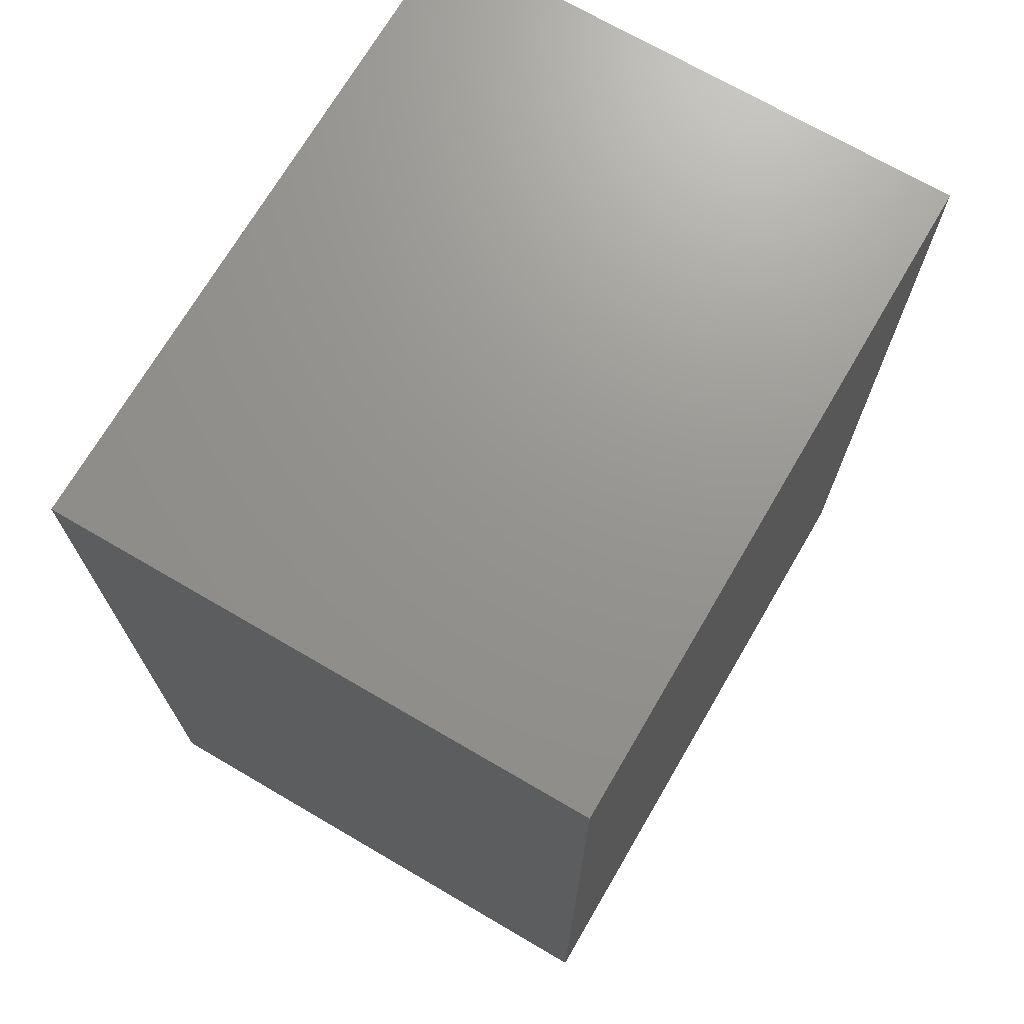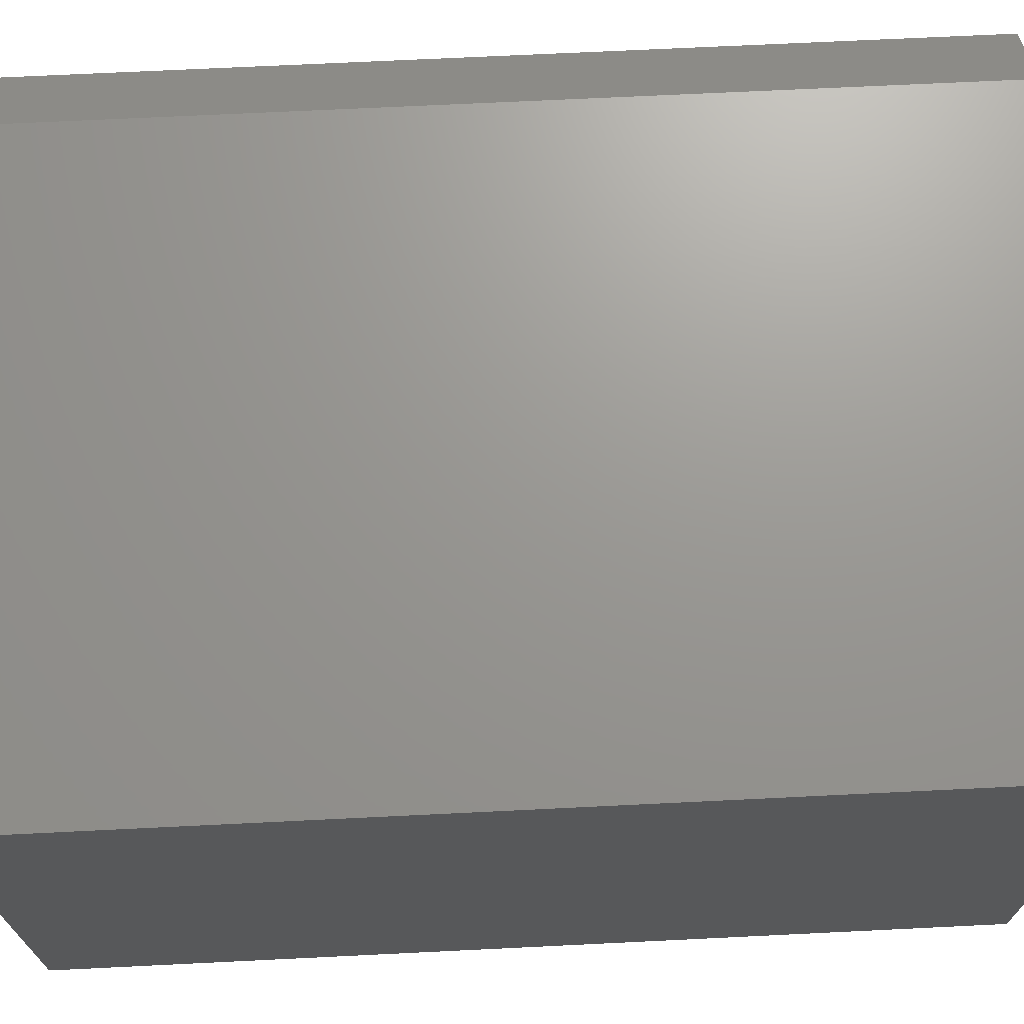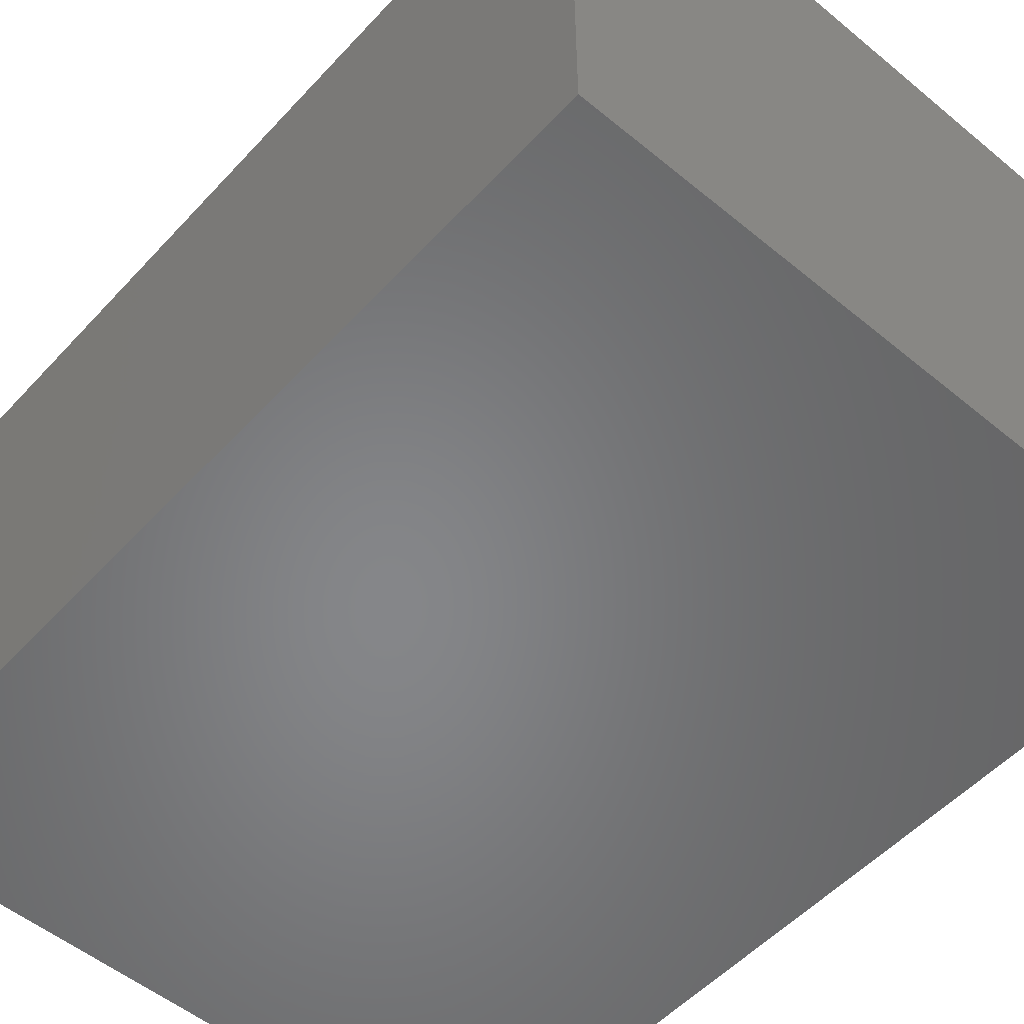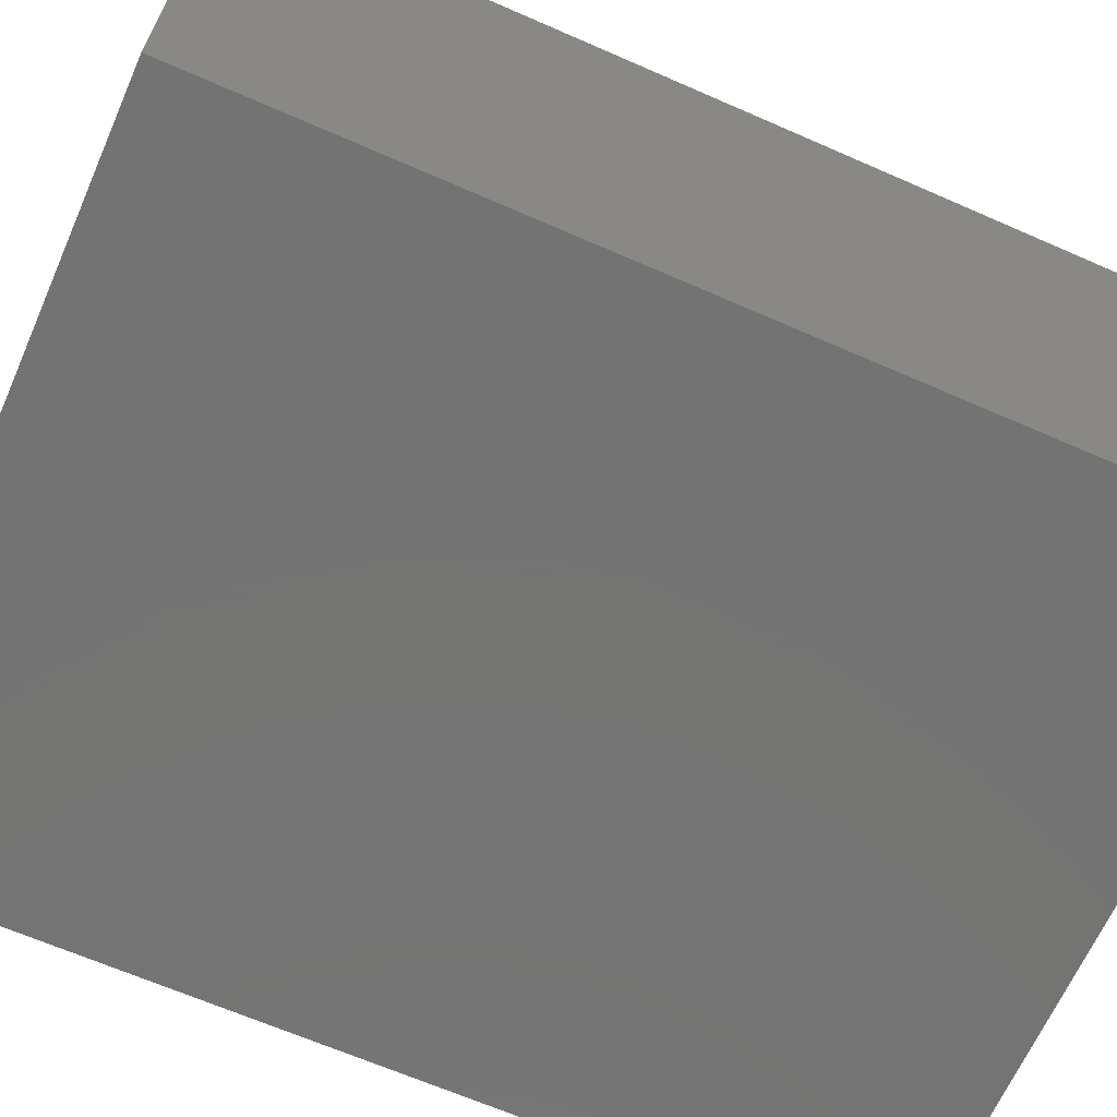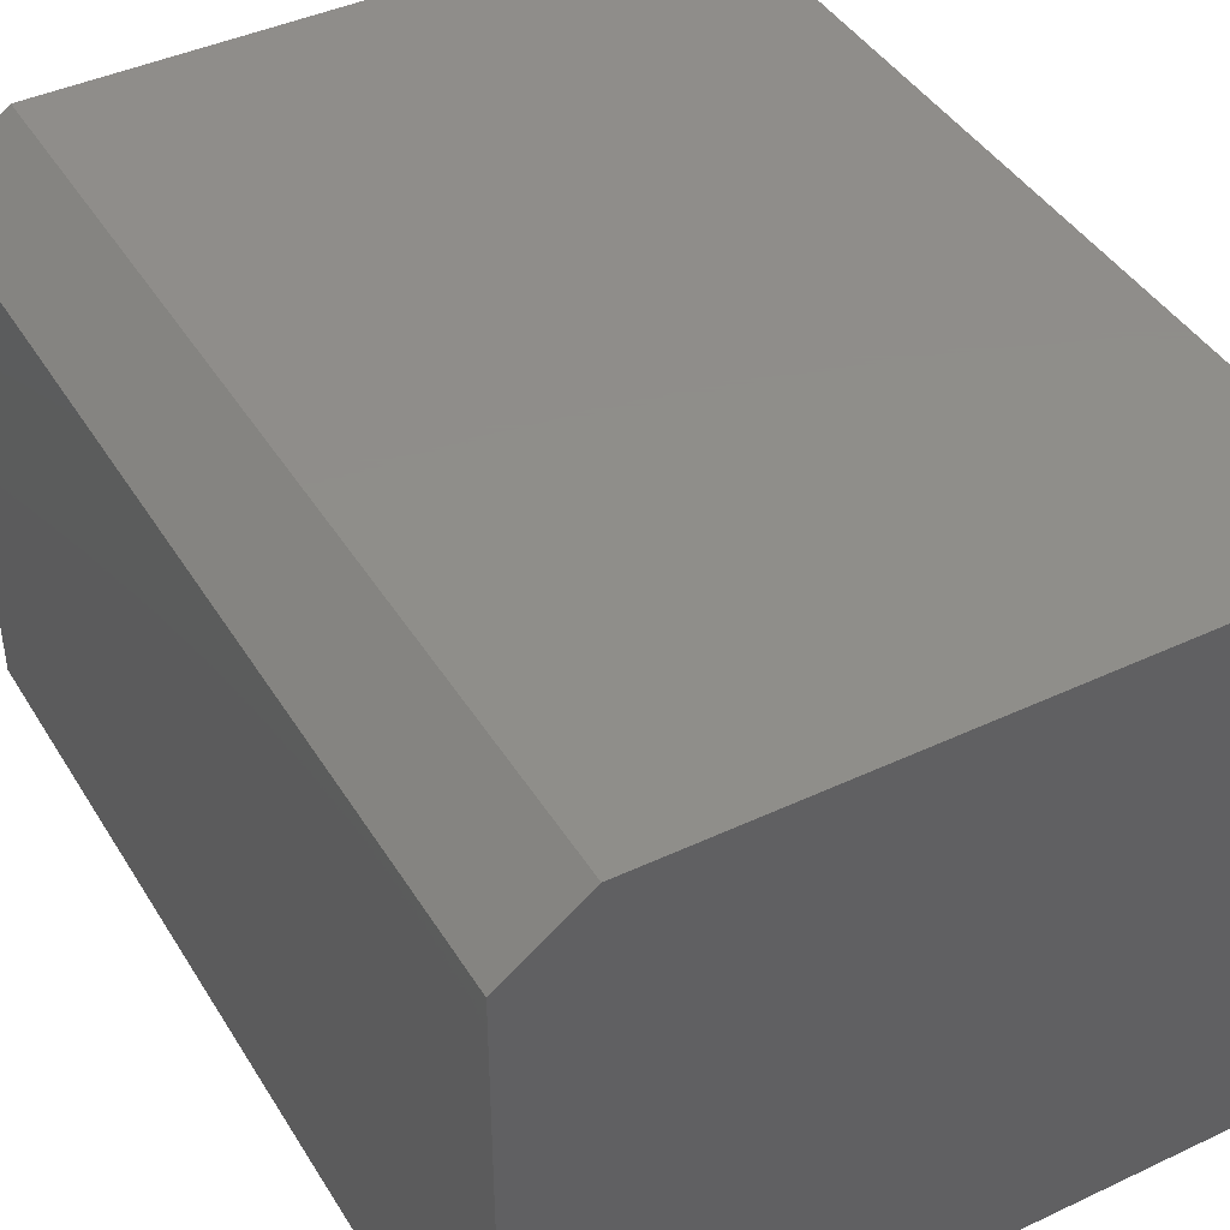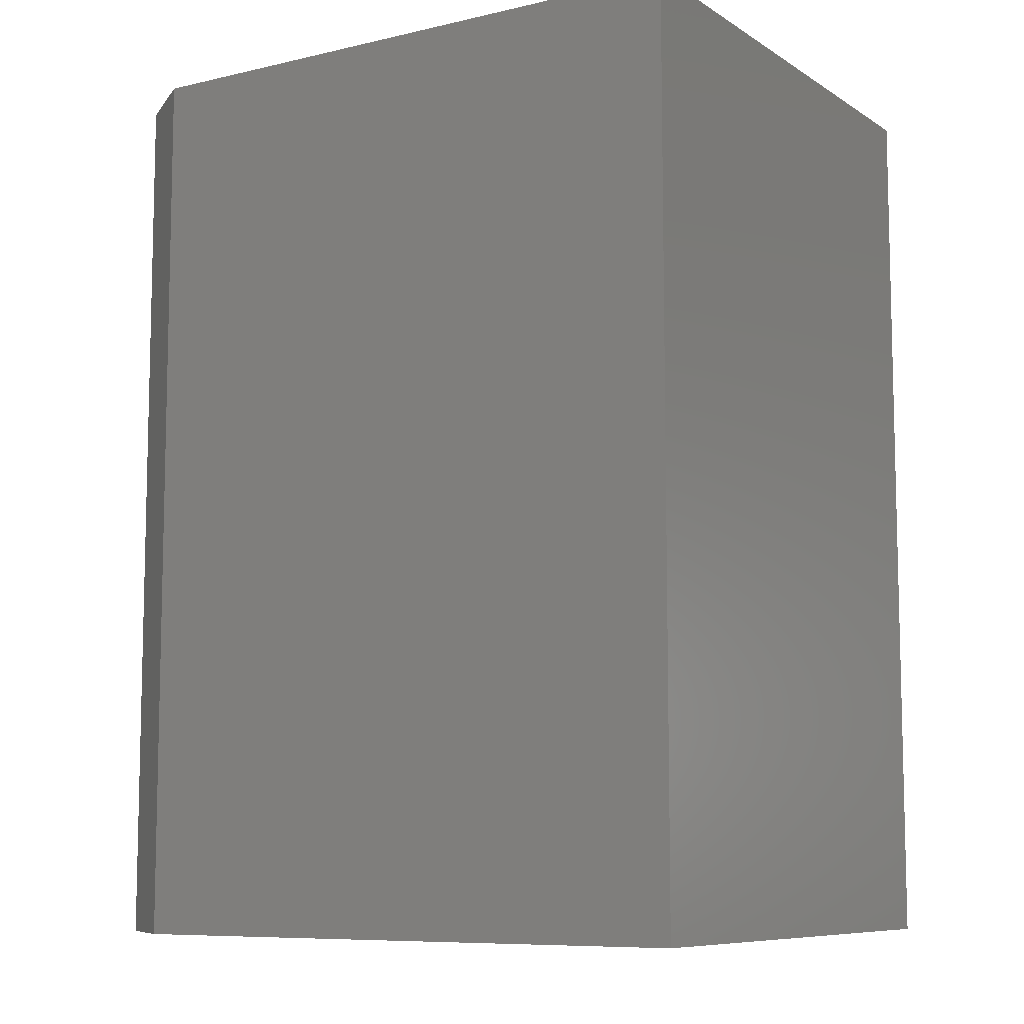
<metadata>
{"format":"stl","ext":"stl","renderer":"f3d","projection":"perspective","resolution":1024,"background":"white","views":[{"elev":70.9,"azim":120.3,"up":"+Y"},{"elev":70.1,"azim":87.2,"up":"+Z"},{"elev":-53.2,"azim":-41.4,"up":"+Z"},{"elev":-65.8,"azim":66.2,"up":"+Z"},{"elev":42.5,"azim":-29.3,"up":"+Z"},{"elev":-8.6,"azim":32.2,"up":"+Y"}]}
</metadata>
<code>
# stl→obj: 10 verts, 16 faces
v -0.5 0 0.4531
v -0.001974 0 0.4531
v -0.5 0.75 0.4531
v -0.001974 0.75 0.4531
v -0.5625 0.75 0.4062
v -0.5625 0.75 0
v -0.5625 0 0.4062
v -0.5625 0 0
v -0.001974 0.75 0
v -0.001974 0 0
f 1 2 3
f 3 2 4
f 5 6 7
f 7 6 8
f 4 9 3
f 3 9 6
f 3 6 5
f 10 2 8
f 8 2 1
f 8 1 7
f 1 3 7
f 7 3 5
f 8 6 10
f 10 6 9
f 2 10 4
f 4 10 9

</code>
